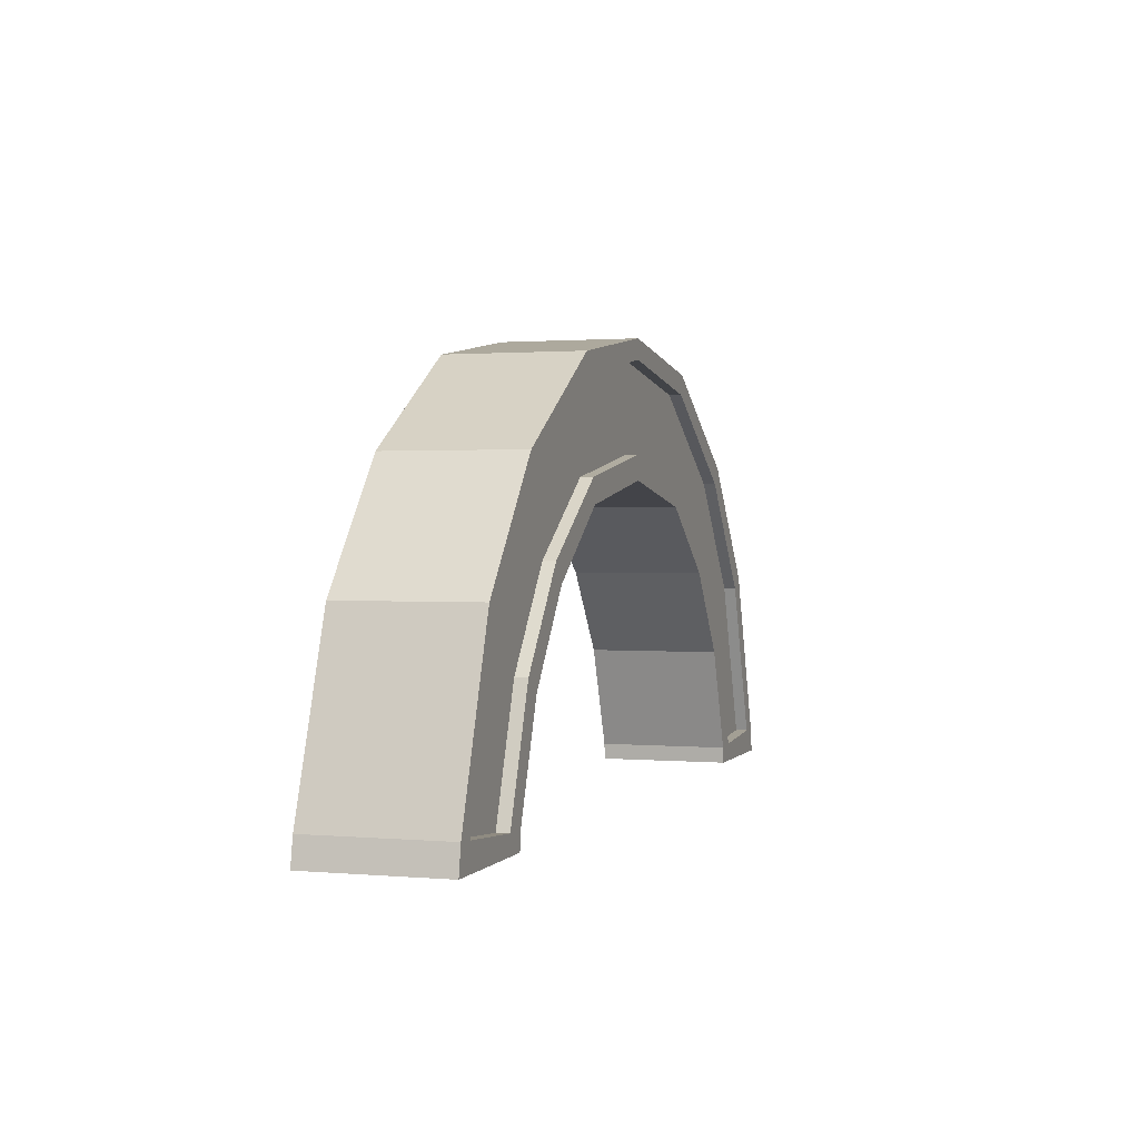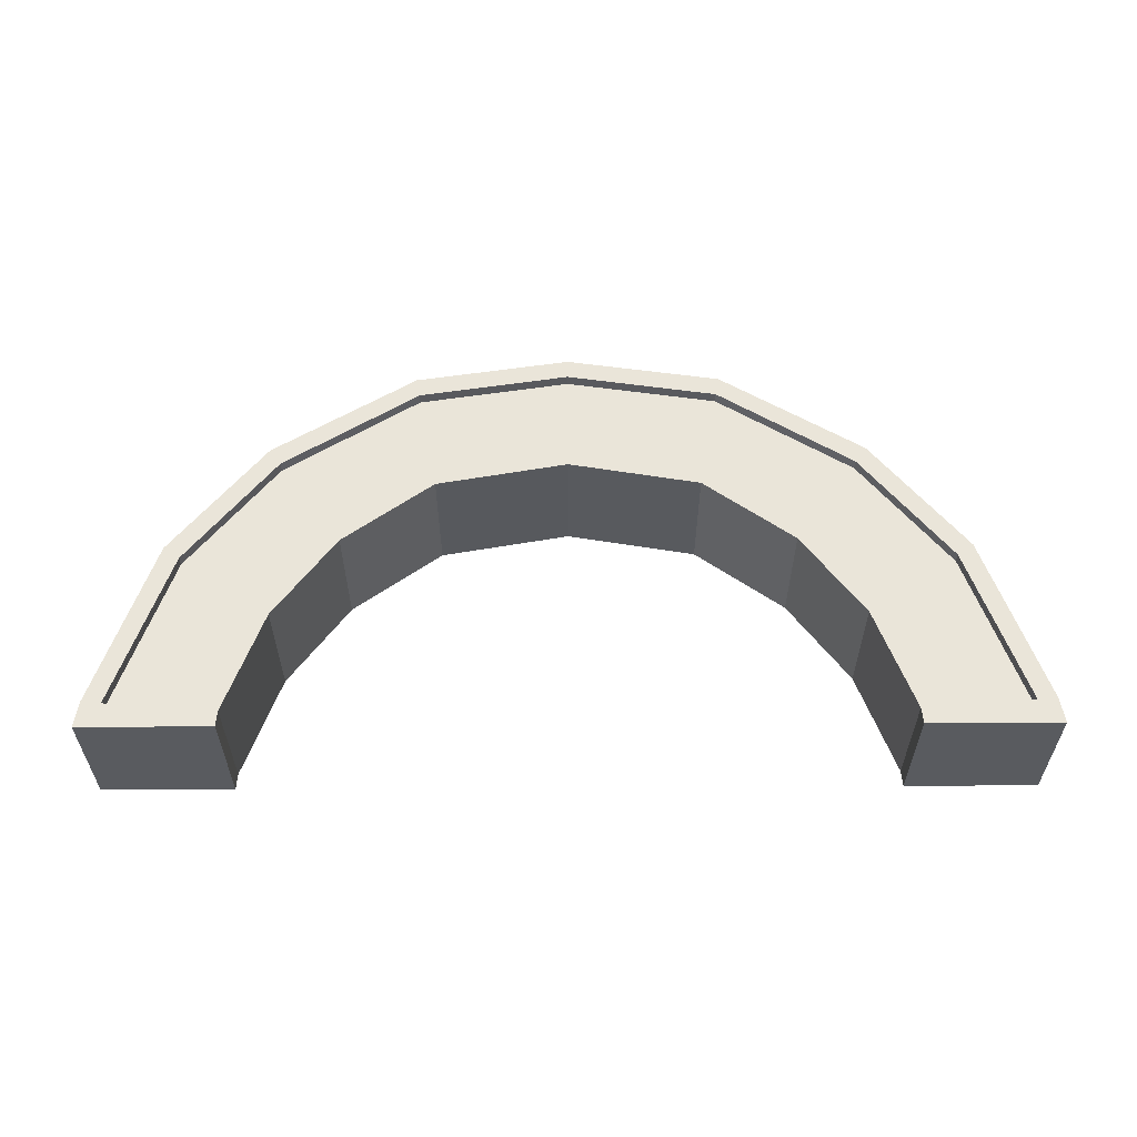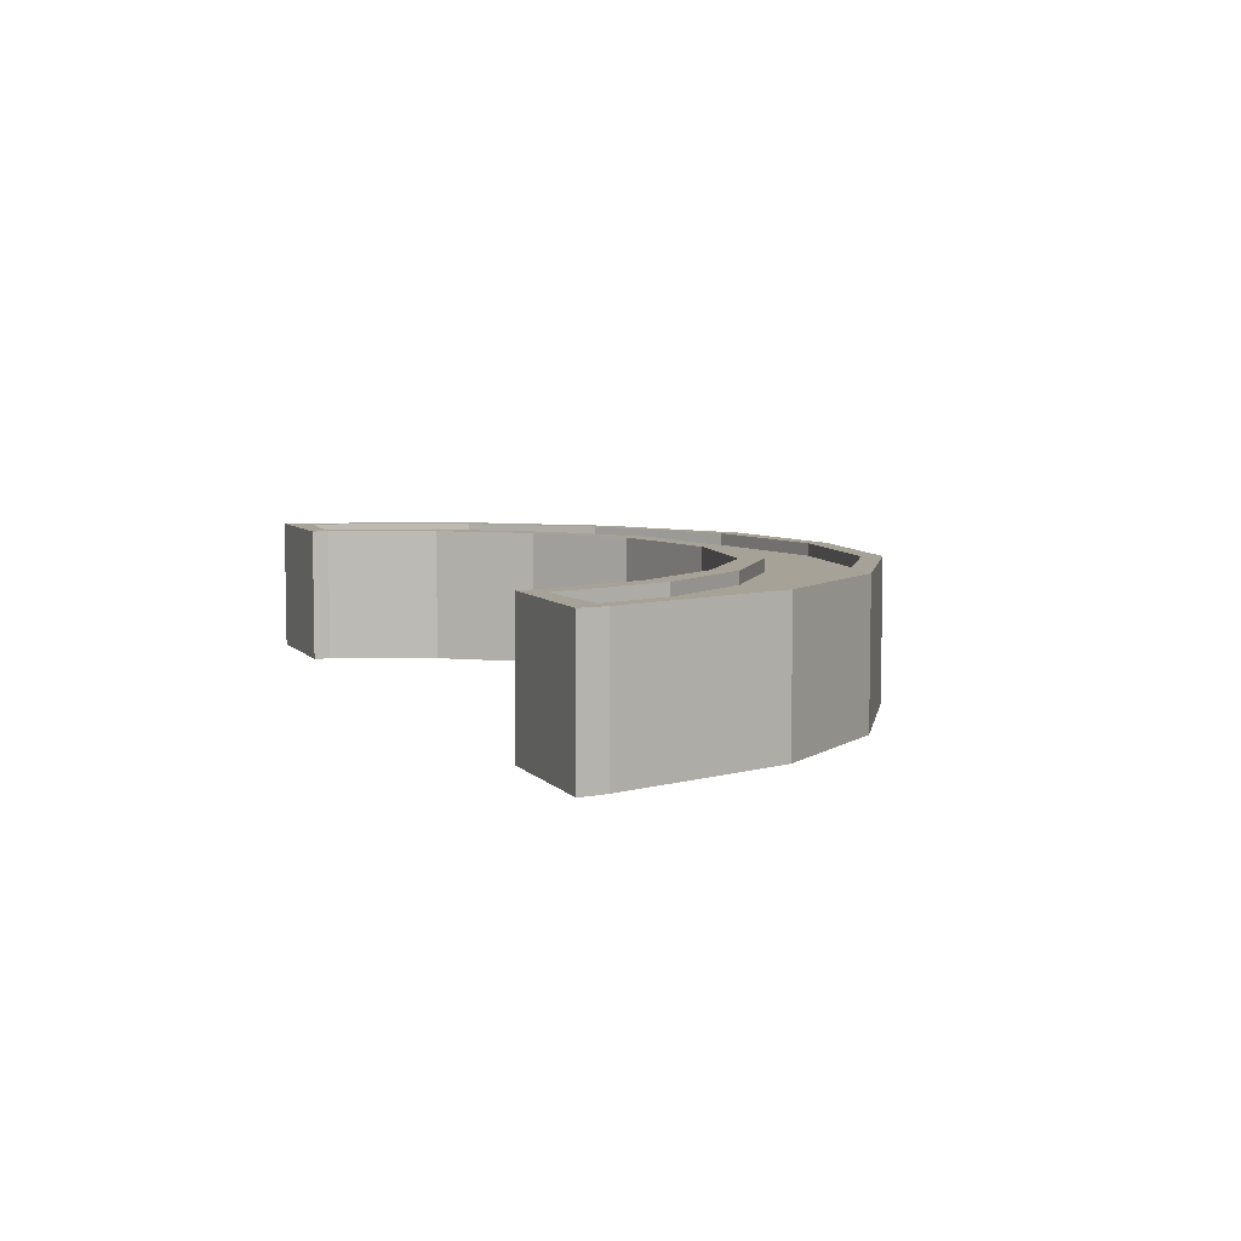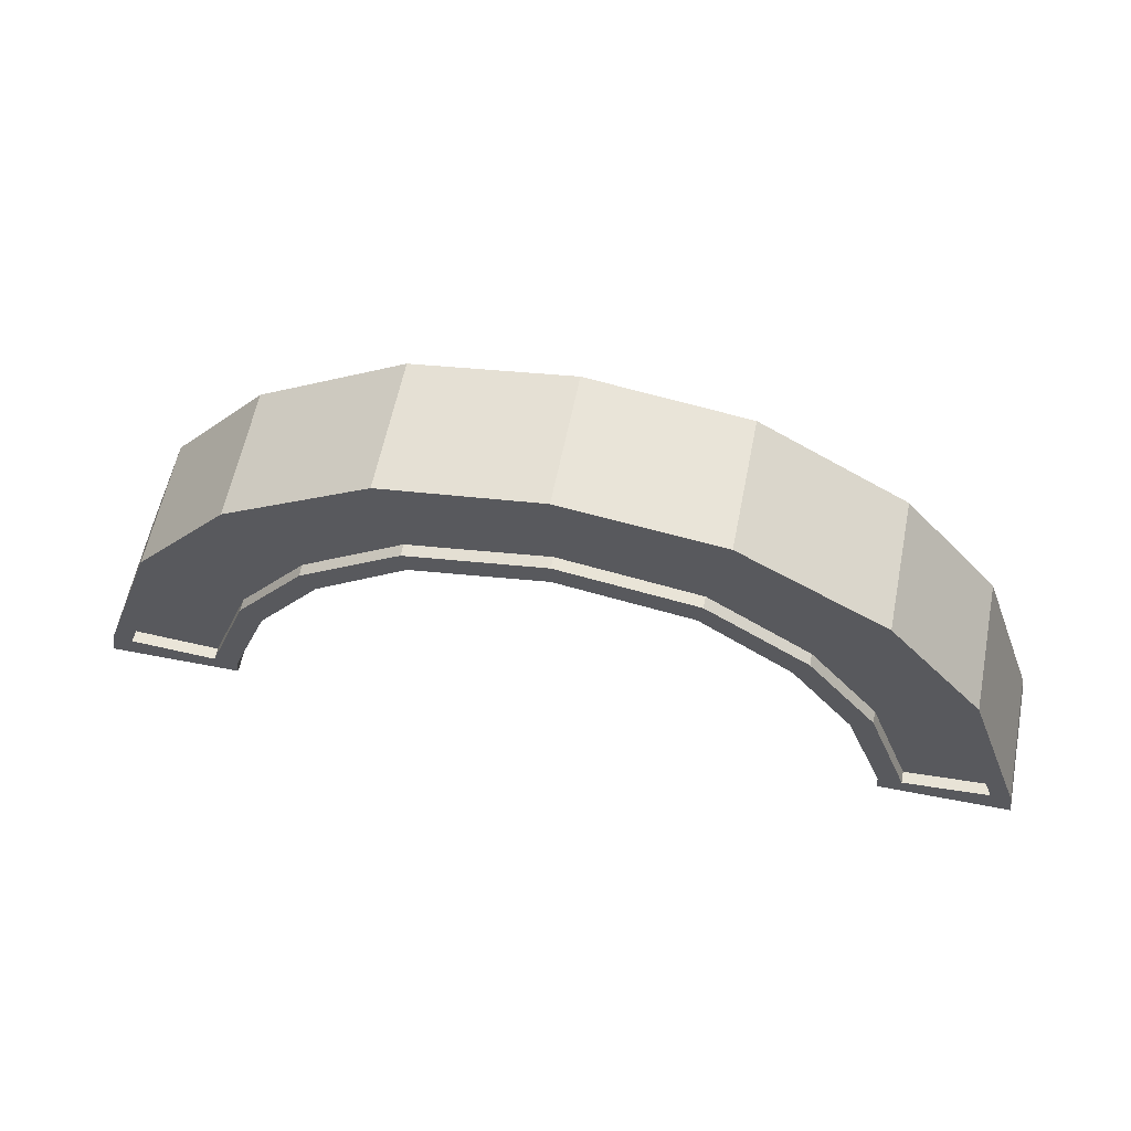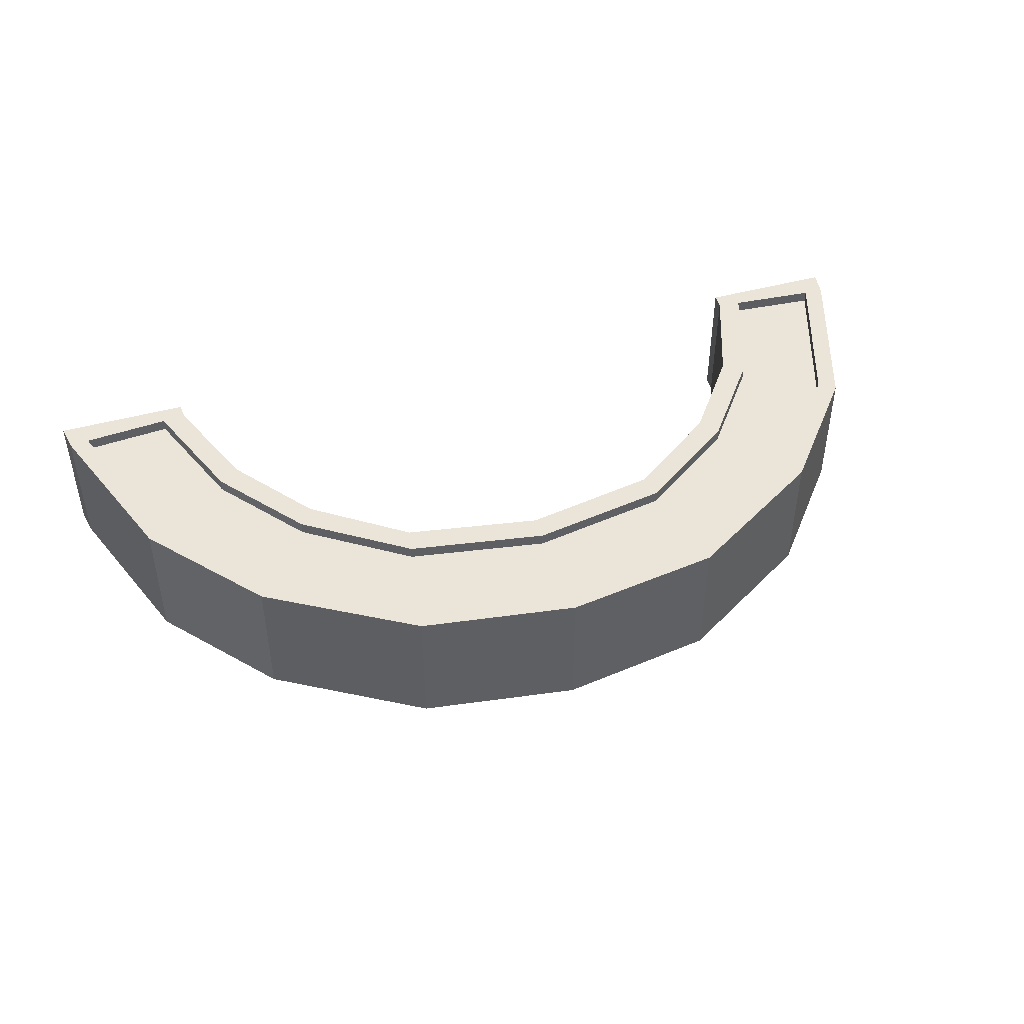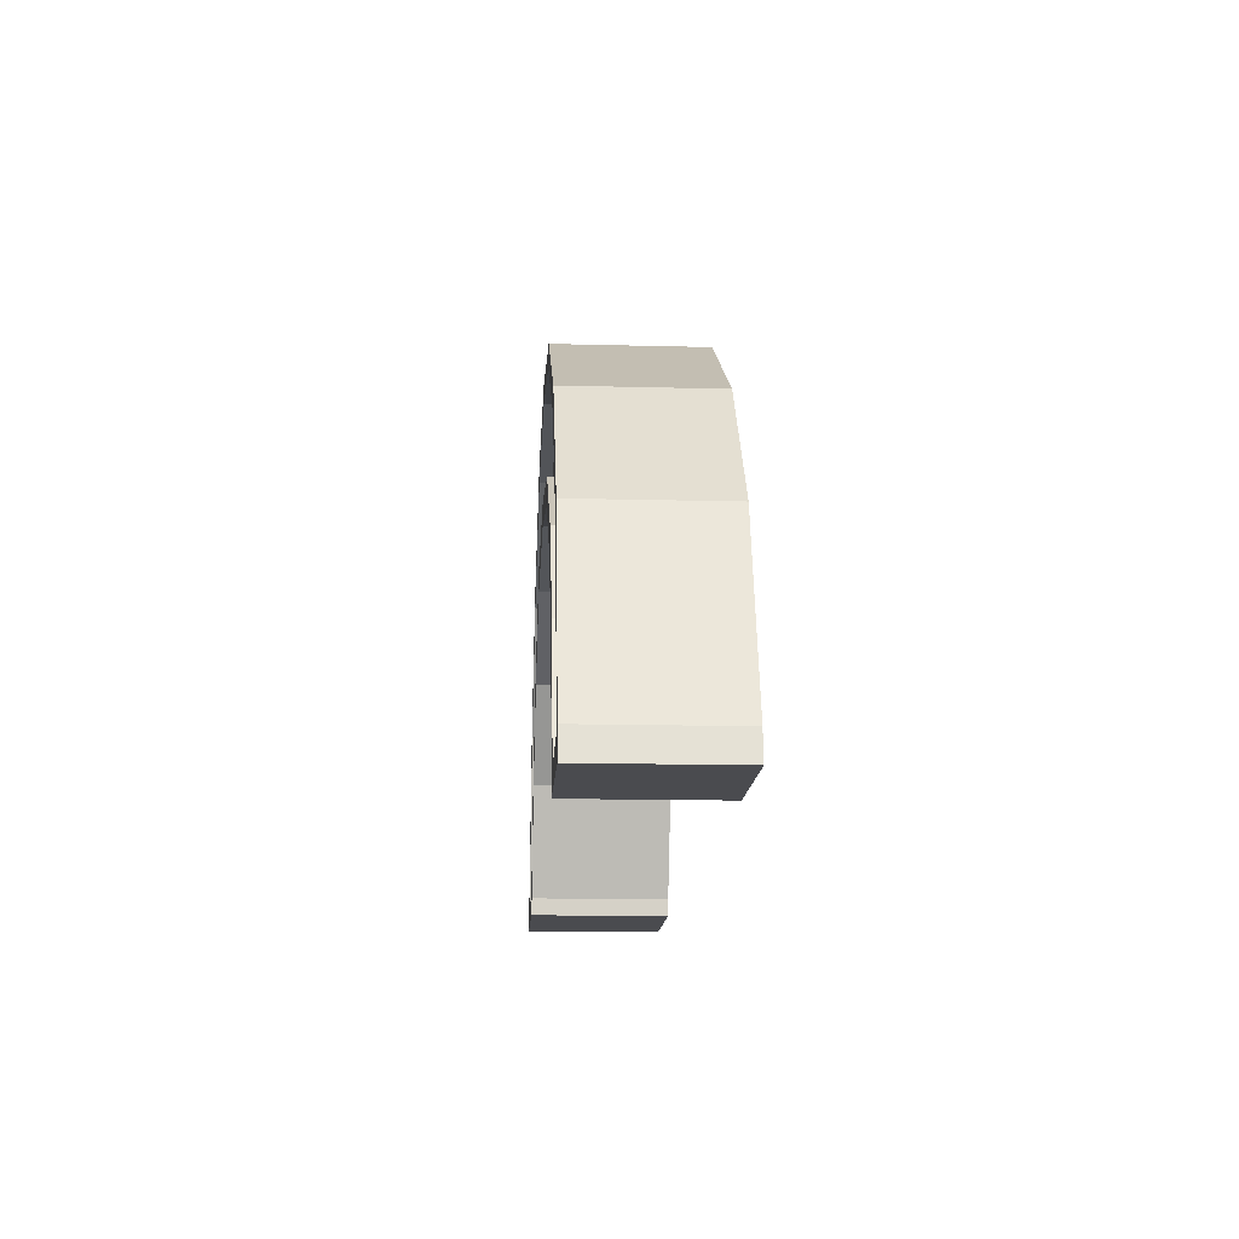
<metadata>
{"format":"obj","ext":"obj","renderer":"f3d","projection":"perspective","resolution":1024,"background":"white","views":[{"elev":1.2,"azim":-72.0,"up":"+Y"},{"elev":57.8,"azim":-0.3,"up":"+Z"},{"elev":6.5,"azim":68.7,"up":"+Z"},{"elev":59.7,"azim":11.3,"up":"+Y"},{"elev":45.2,"azim":162.3,"up":"+Z"},{"elev":-14.3,"azim":86.7,"up":"+Y"}]}
</metadata>
<code>
o Arch1_Plane.001
v 4.954 45 55.25
v 6.954 45 55.25
v 4.954 45 53.25
v 6.954 45 53.25
v 4.346 46.82 53.25
v 4.346 46.82 55.25
v 5.985 47.97 55.25
v 5.985 47.97 53.25
v 3.394 48.09 53.25
v 3.394 48.09 55.25
v 4.542 49.73 55.25
v 4.542 49.73 53.25
v 2.006 49.1 53.25
v 2.006 49.1 55.25
v 2.353 51.07 55.25
v 2.353 51.07 53.25
v 6.652 45 55.25
v 6.652 45 53.25
v 5.737 47.79 55.25
v 5.737 47.79 53.25
v 4.368 49.48 55.25
v 4.368 49.48 53.25
v 2.301 50.77 55.25
v 2.301 50.77 53.25
v 5.32 45 53.25
v 4.646 47.03 53.25
v 3.604 48.39 53.25
v 2.069 49.46 53.25
v 5.32 45 55.25
v 4.646 47.03 55.25
v 3.604 48.39 55.25
v 2.069 49.46 55.25
v 6.886 45.4 53.25
v 6.886 45.4 55.25
v 4.935 45.24 55.25
v 4.935 45.24 53.25
v 6.591 45.37 55.25
v 6.591 45.37 53.25
v 5.291 45.27 55.25
v 5.291 45.27 53.25
v 4.646 47.03 55.07
v 5.737 47.79 55.07
v 3.604 48.39 55.07
v 4.368 49.48 55.07
v 2.069 49.46 55.07
v 2.301 50.77 55.07
v 6.591 45.37 55.07
v 5.291 45.27 55.07
v 4.368 49.48 53.46
v 2.301 50.77 53.46
v 6.591 45.37 53.46
v 5.737 47.79 53.46
v 4.646 47.03 53.46
v 3.604 48.39 53.46
v 2.069 49.46 53.46
v 5.291 45.27 53.46
v -4.954 45 55.25
v -6.954 45 55.25
v -4.954 45 53.25
v -6.954 45 53.25
v -4.346 46.82 53.25
v -4.346 46.82 55.25
v -5.985 47.97 55.25
v -5.985 47.97 53.25
v -3.394 48.09 53.25
v -3.394 48.09 55.25
v -4.542 49.73 55.25
v -4.542 49.73 53.25
v -2.006 49.1 53.25
v -2.006 49.1 55.25
v -2.353 51.07 55.25
v -2.353 51.07 53.25
v 0 49.45 53.25
v 0 49.45 55.25
v 0 51.42 55.25
v 0 51.42 53.25
v -6.652 45 55.25
v -6.652 45 53.25
v -5.737 47.79 55.25
v -5.737 47.79 53.25
v -4.368 49.48 55.25
v -4.368 49.48 53.25
v -2.301 50.77 55.25
v -2.301 50.77 53.25
v 0 51.12 55.25
v 0 51.12 53.25
v -5.32 45 53.25
v -4.646 47.03 53.25
v -3.604 48.39 53.25
v -2.069 49.46 53.25
v 0 49.81 53.25
v -5.32 45 55.25
v -4.646 47.03 55.25
v -3.604 48.39 55.25
v -2.069 49.46 55.25
v 0 49.81 55.25
v -6.886 45.4 53.25
v -6.886 45.4 55.25
v -4.935 45.24 55.25
v -4.935 45.24 53.25
v -6.591 45.37 55.25
v -6.591 45.37 53.25
v -5.291 45.27 55.25
v -5.291 45.27 53.25
v -4.646 47.03 55.07
v -5.737 47.79 55.07
v -3.604 48.39 55.07
v -4.368 49.48 55.07
v -2.069 49.46 55.07
v -2.301 50.77 55.07
v 0 49.81 55.07
v 0 51.12 55.07
v -6.591 45.37 55.07
v -5.291 45.27 55.07
v -4.368 49.48 53.46
v -2.301 50.77 53.46
v 0 51.12 53.46
v -6.591 45.37 53.46
v -5.737 47.79 53.46
v -4.646 47.03 53.46
v -3.604 48.39 53.46
v -2.069 49.46 53.46
v 0 49.81 53.46
v -5.291 45.27 53.46
f 17 18 4 2
f 26 5 9 27
f 34 33 8 7
f 36 35 6 5
f 40 36 5 26
f 37 34 7 19
f 21 11 15 23
f 19 7 11 21
f 7 8 12 11
f 5 6 10 9
f 28 13 73 91
f 11 12 16 15
f 9 10 14 13
f 27 9 13 28
f 23 15 75 85
f 15 16 76 75
f 13 14 74 73
f 96 32 45 111
f 12 22 24 16
f 16 24 86 76
f 30 39 48 41
f 19 21 44 42
f 39 37 47 48
f 33 38 20 8
f 8 20 22 12
f 29 25 18 17
f 1 3 25 29
f 35 39 30 6
f 10 31 32 14
f 6 30 31 10
f 14 32 96 74
f 24 22 49 50
f 27 28 55 54
f 22 20 52 49
f 26 27 54 53
f 18 25 40 38
f 1 29 39 35
f 4 18 38 33
f 29 17 37 39
f 17 2 34 37
f 25 3 36 40
f 3 1 35 36
f 2 4 33 34
f 45 46 112 111
f 41 42 44 43
f 43 44 46 45
f 48 47 42 41
f 32 31 43 45
f 21 23 46 44
f 37 19 42 47
f 31 30 41 43
f 23 85 112 46
f 49 54 55 50
f 50 55 123 117
f 51 56 53 52
f 52 53 54 49
f 28 91 123 55
f 38 40 56 51
f 86 24 50 117
f 40 26 53 56
f 20 38 51 52
f 77 58 60 78
f 88 89 65 61
f 98 63 64 97
f 100 61 62 99
f 104 88 61 100
f 101 79 63 98
f 81 83 71 67
f 79 81 67 63
f 63 67 68 64
f 61 65 66 62
f 90 91 73 69
f 67 71 72 68
f 65 69 70 66
f 89 90 69 65
f 83 85 75 71
f 71 75 76 72
f 69 73 74 70
f 96 111 109 95
f 68 72 84 82
f 72 76 86 84
f 93 105 114 103
f 79 106 108 81
f 103 114 113 101
f 97 64 80 102
f 64 68 82 80
f 92 77 78 87
f 57 92 87 59
f 99 62 93 103
f 66 70 95 94
f 62 66 94 93
f 70 74 96 95
f 84 116 115 82
f 89 121 122 90
f 82 115 119 80
f 88 120 121 89
f 78 102 104 87
f 57 99 103 92
f 60 97 102 78
f 92 103 101 77
f 77 101 98 58
f 87 104 100 59
f 59 100 99 57
f 58 98 97 60
f 109 111 112 110
f 105 107 108 106
f 107 109 110 108
f 114 105 106 113
f 95 109 107 94
f 81 108 110 83
f 101 113 106 79
f 94 107 105 93
f 83 110 112 85
f 115 116 122 121
f 116 117 123 122
f 118 119 120 124
f 119 115 121 120
f 90 122 123 91
f 102 118 124 104
f 86 117 116 84
f 104 124 120 88
f 80 119 118 102

</code>
